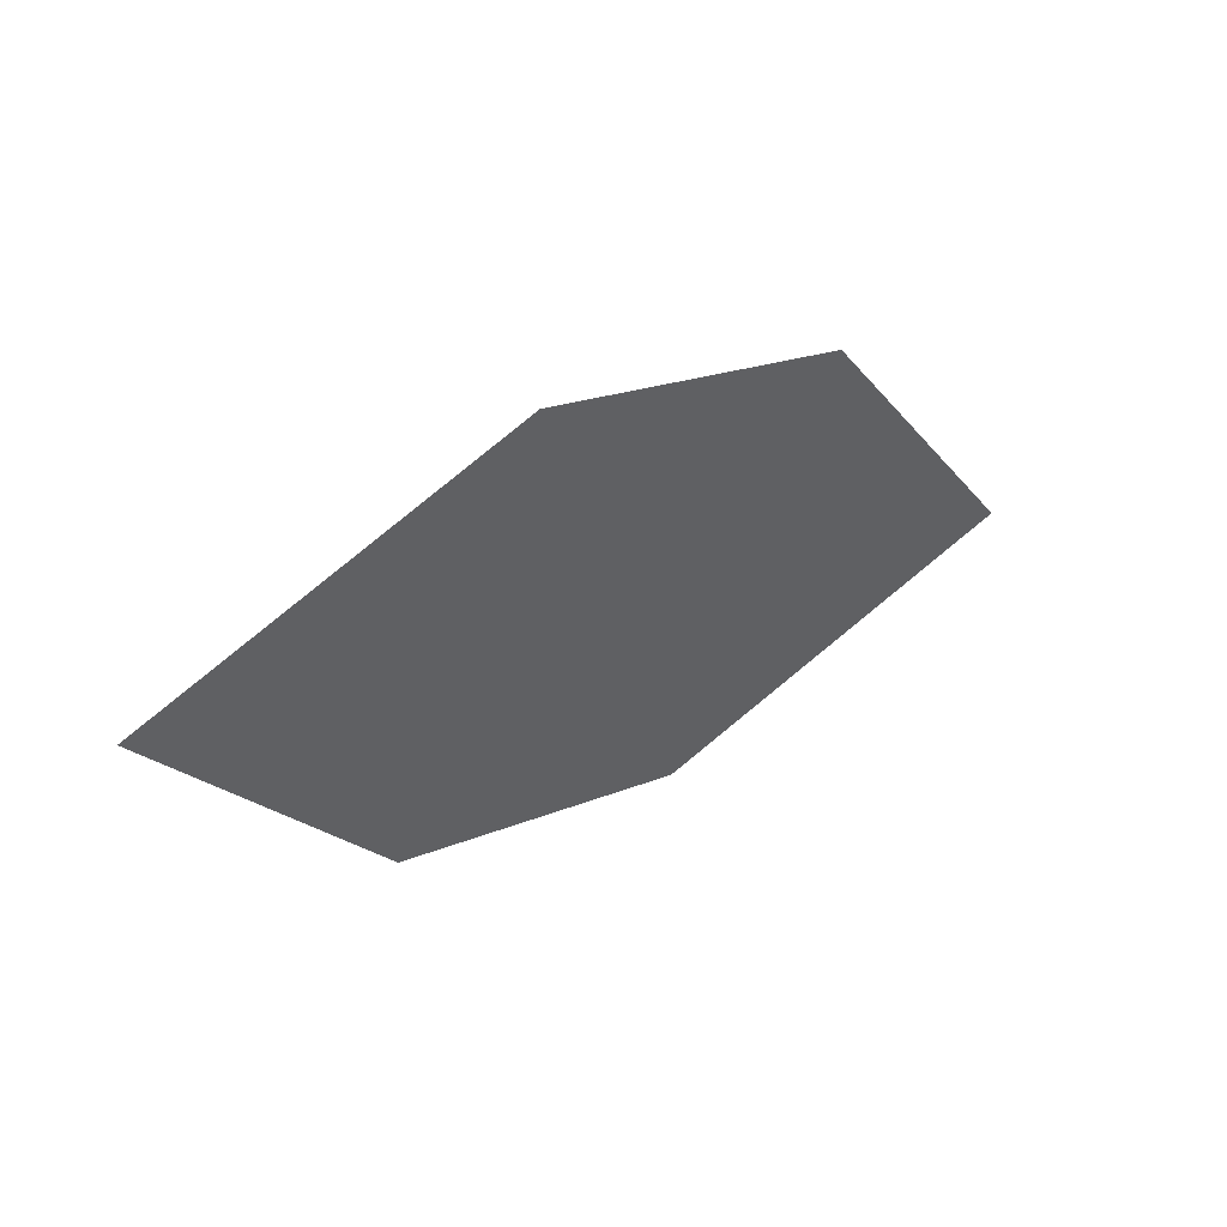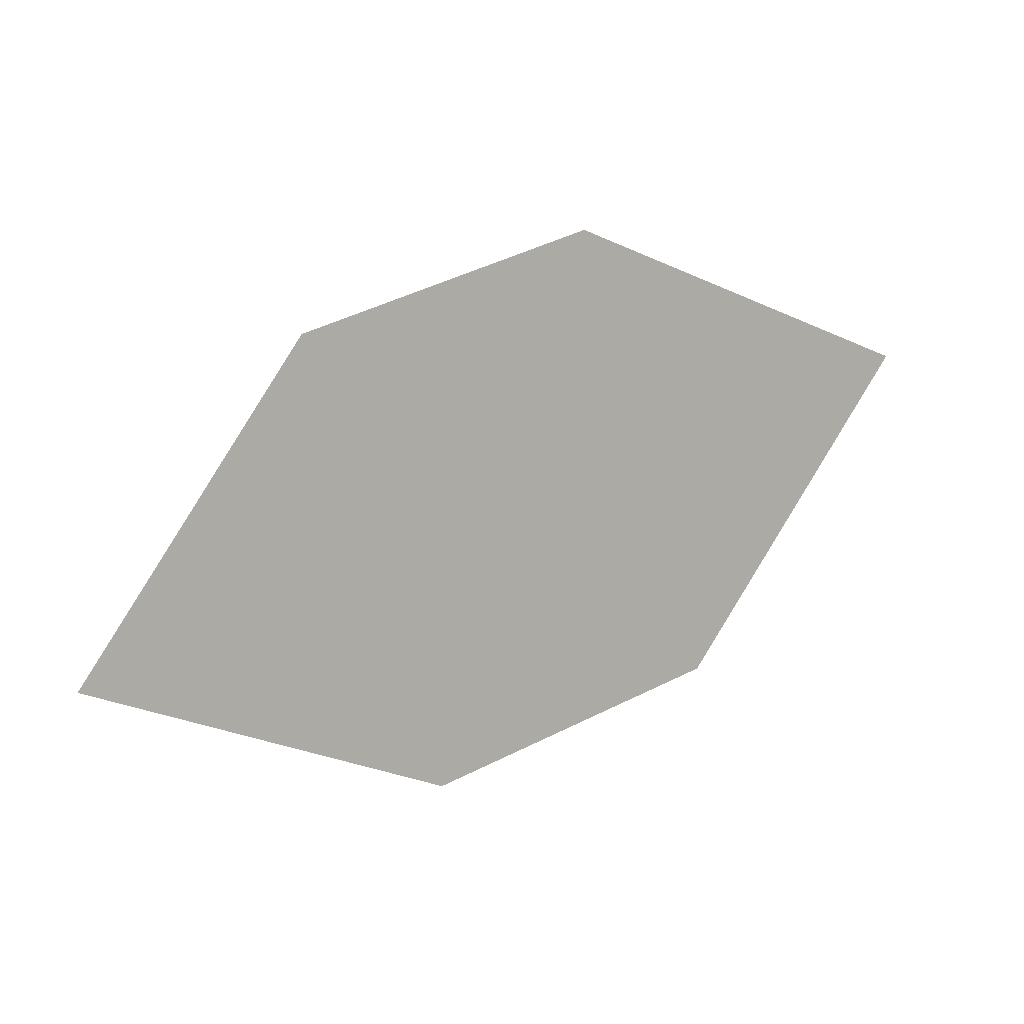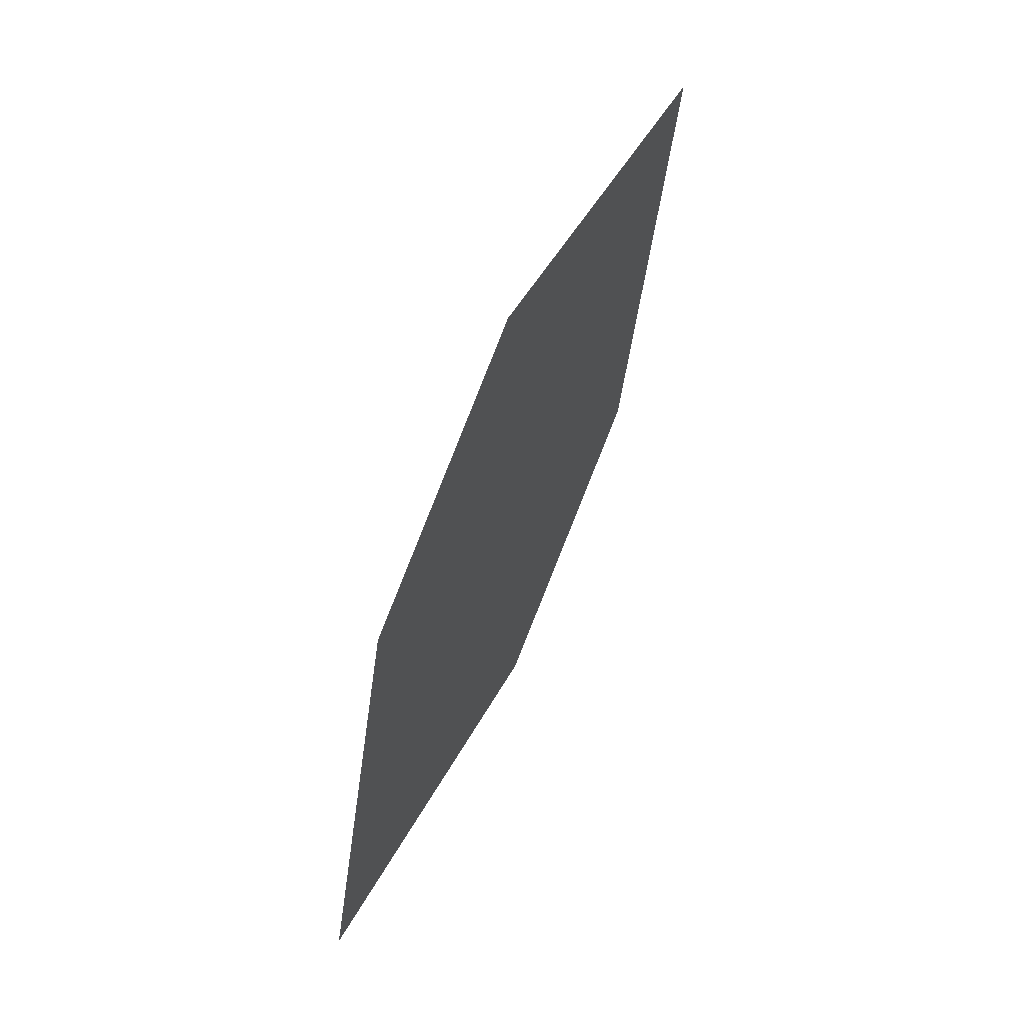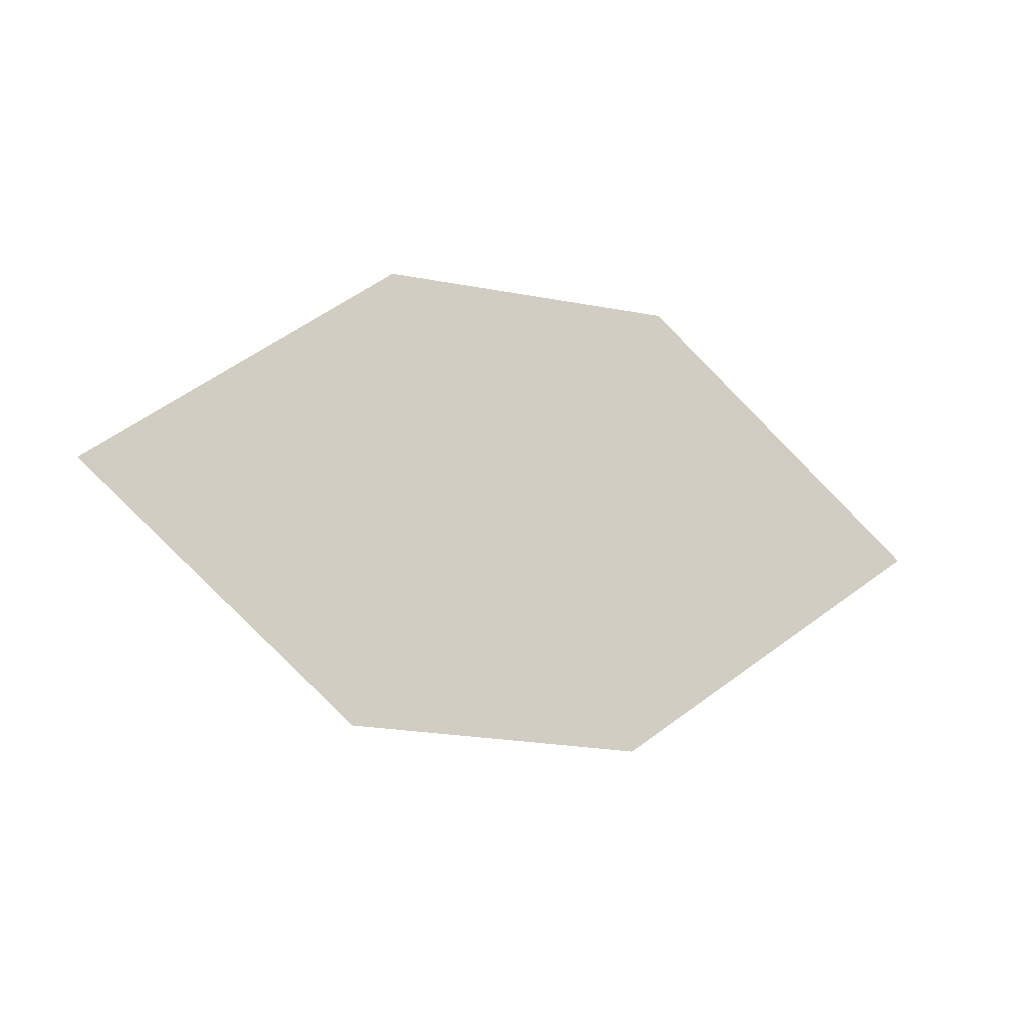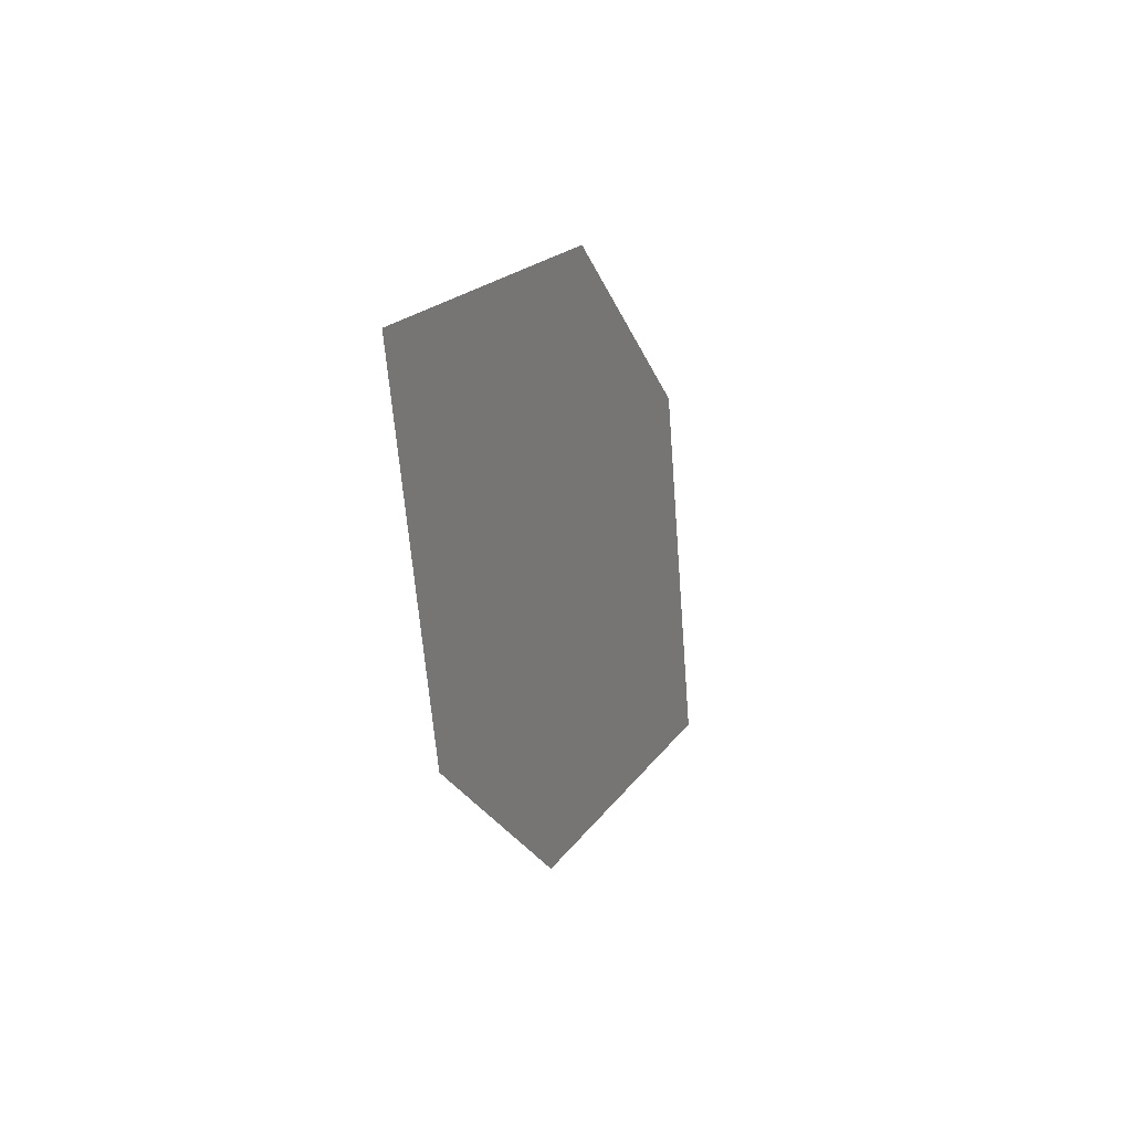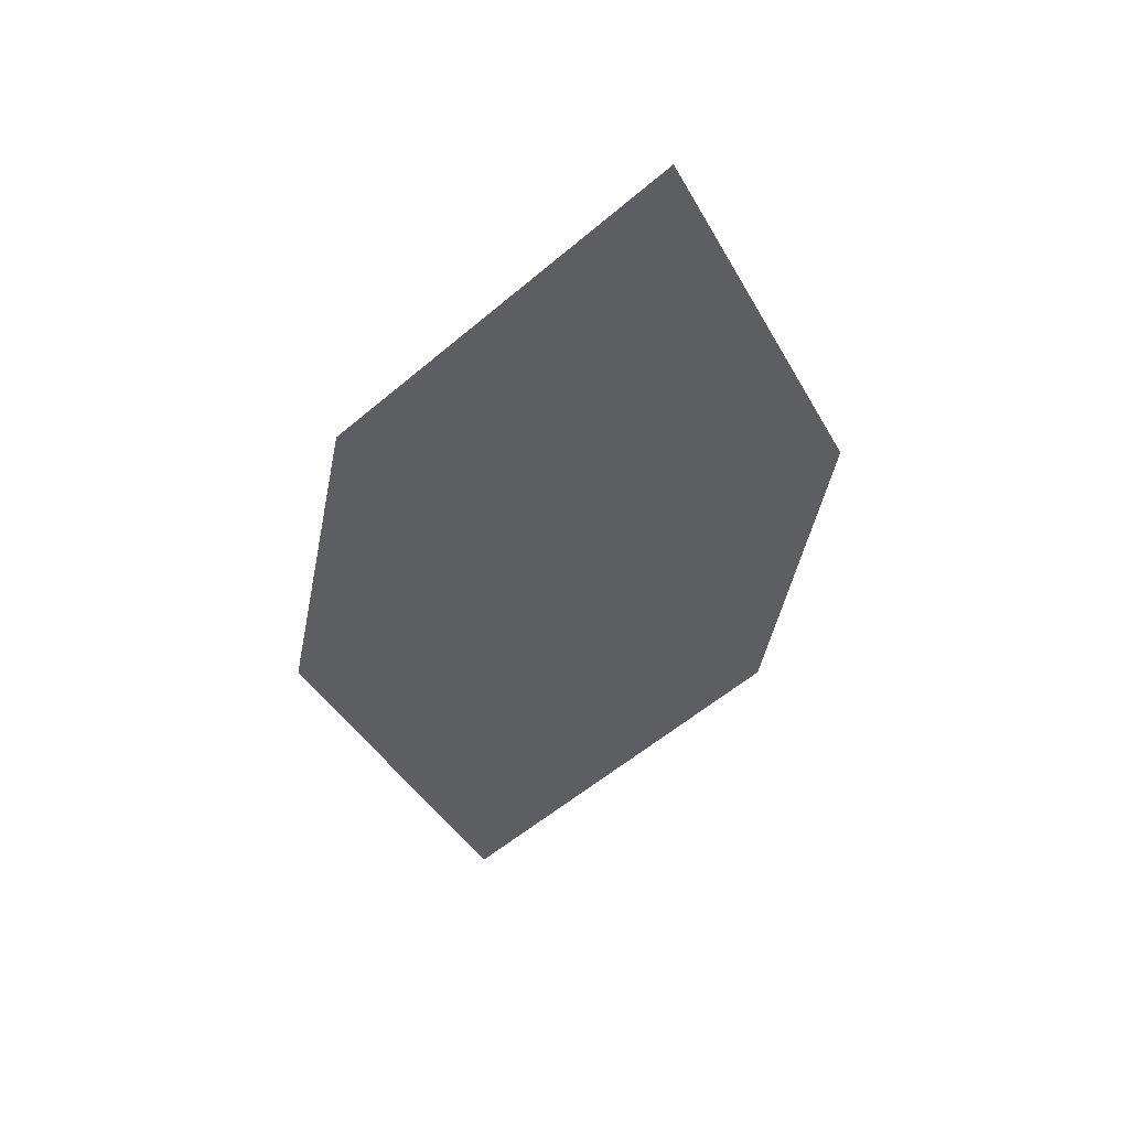
<metadata>
{"format":"obj","ext":"obj","renderer":"f3d","projection":"perspective","resolution":1024,"background":"white","views":[{"elev":37.2,"azim":125.3,"up":"+Y"},{"elev":24.5,"azim":-44.3,"up":"+Y"},{"elev":76.7,"azim":-84.7,"up":"+Y"},{"elev":65.3,"azim":-168.2,"up":"+Z"},{"elev":-11.2,"azim":90.0,"up":"+Y"},{"elev":-64.5,"azim":-90.1,"up":"+Z"}]}
</metadata>
<code>
o leaves.105
v -0.2501 -0.05334 1.256
v -0.2912 -0.03077 1.237
v -0.3614 -0.0765 1.222
v -0.2832 -0.09136 1.252
v -0.3203 -0.09908 1.24
v -0.3283 -0.03849 1.225
f 1 2 6 3
f 1 3 5 4

</code>
